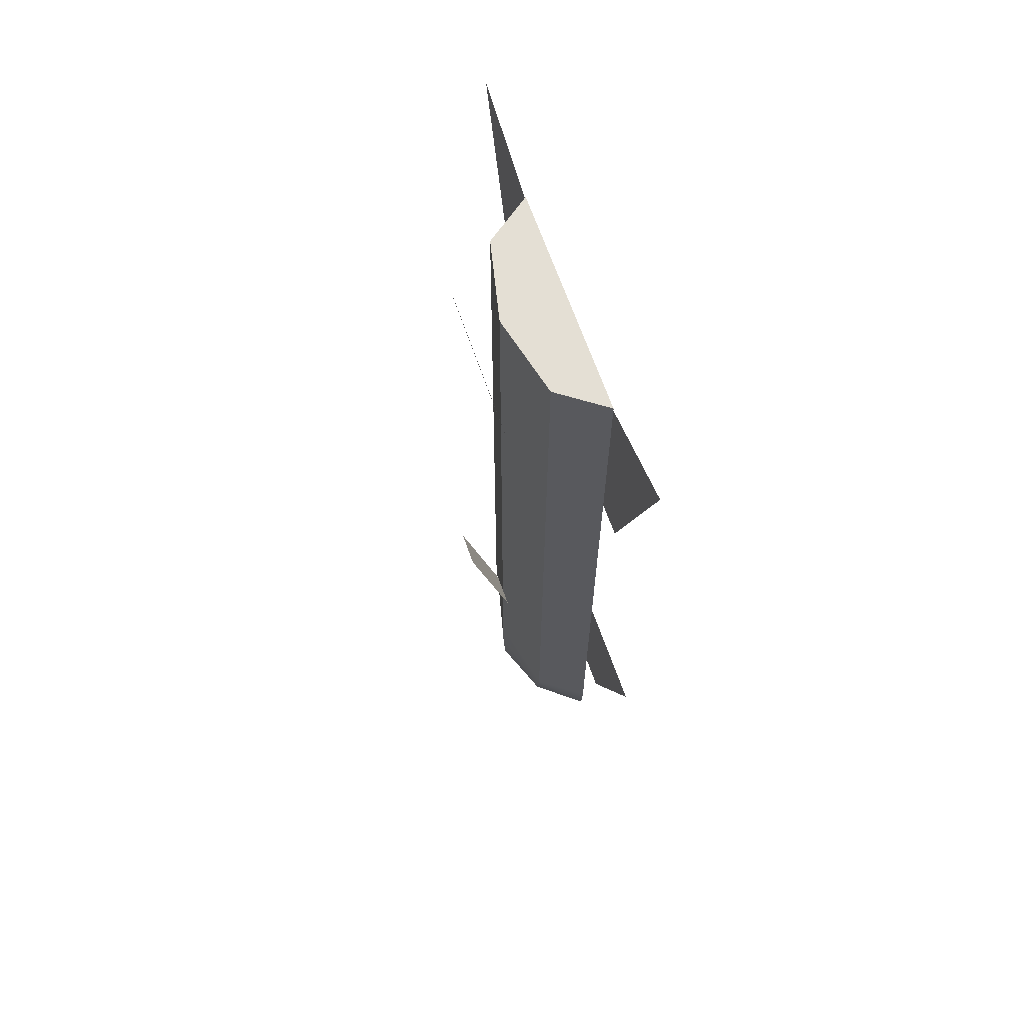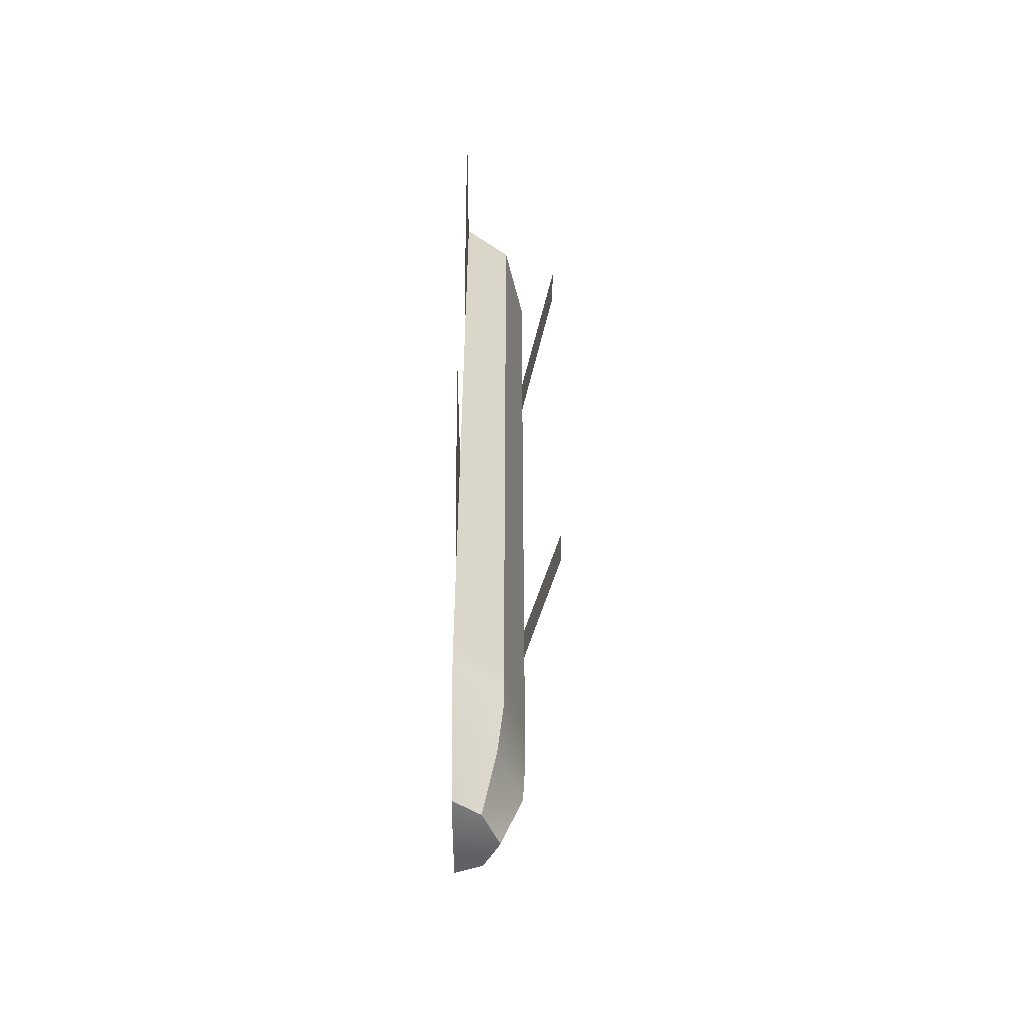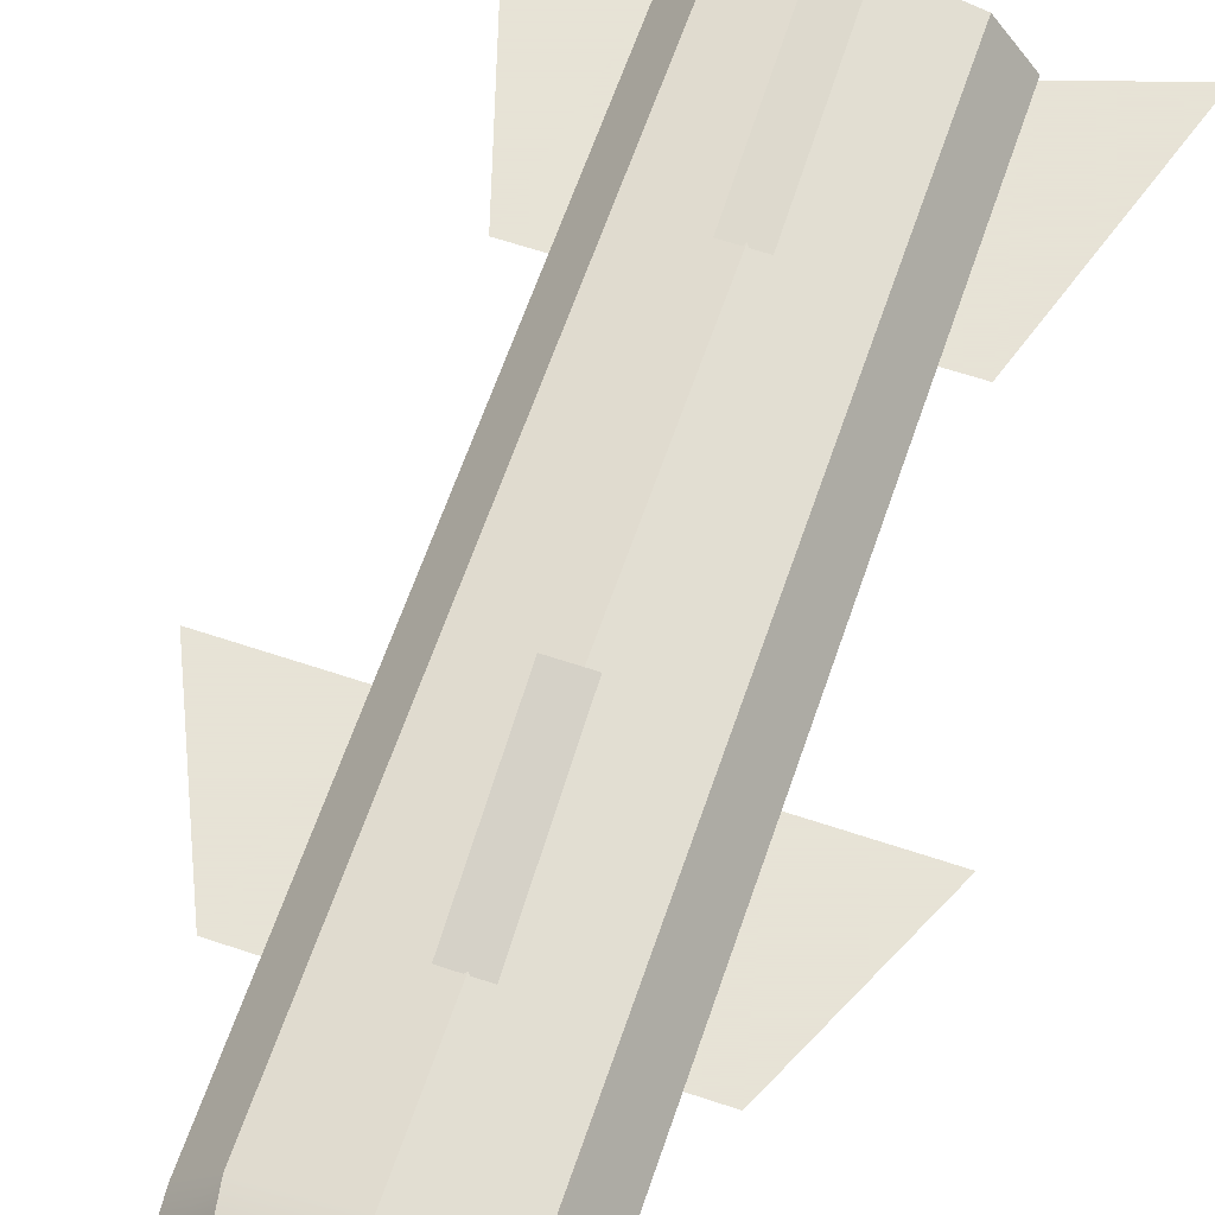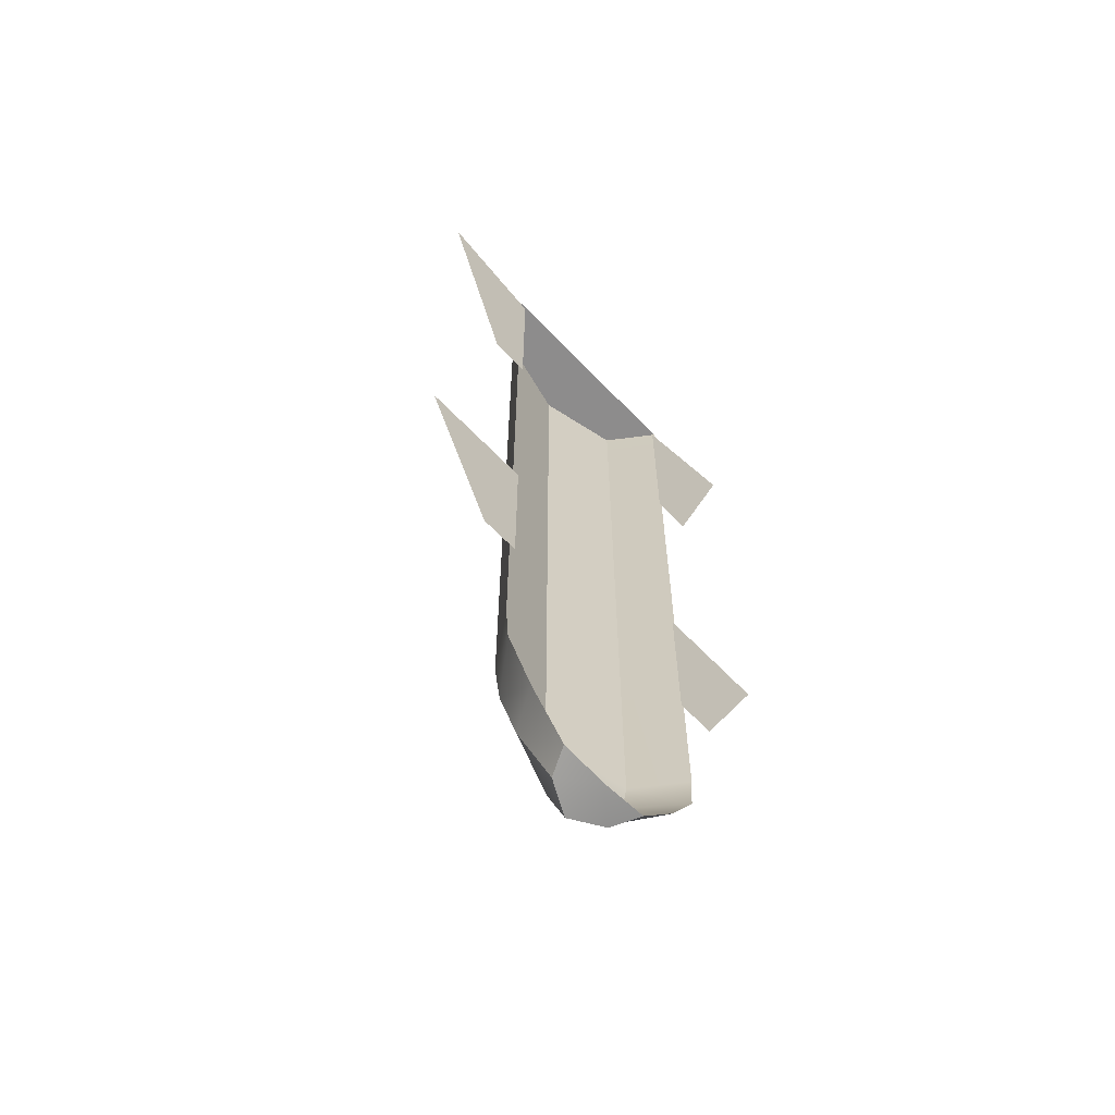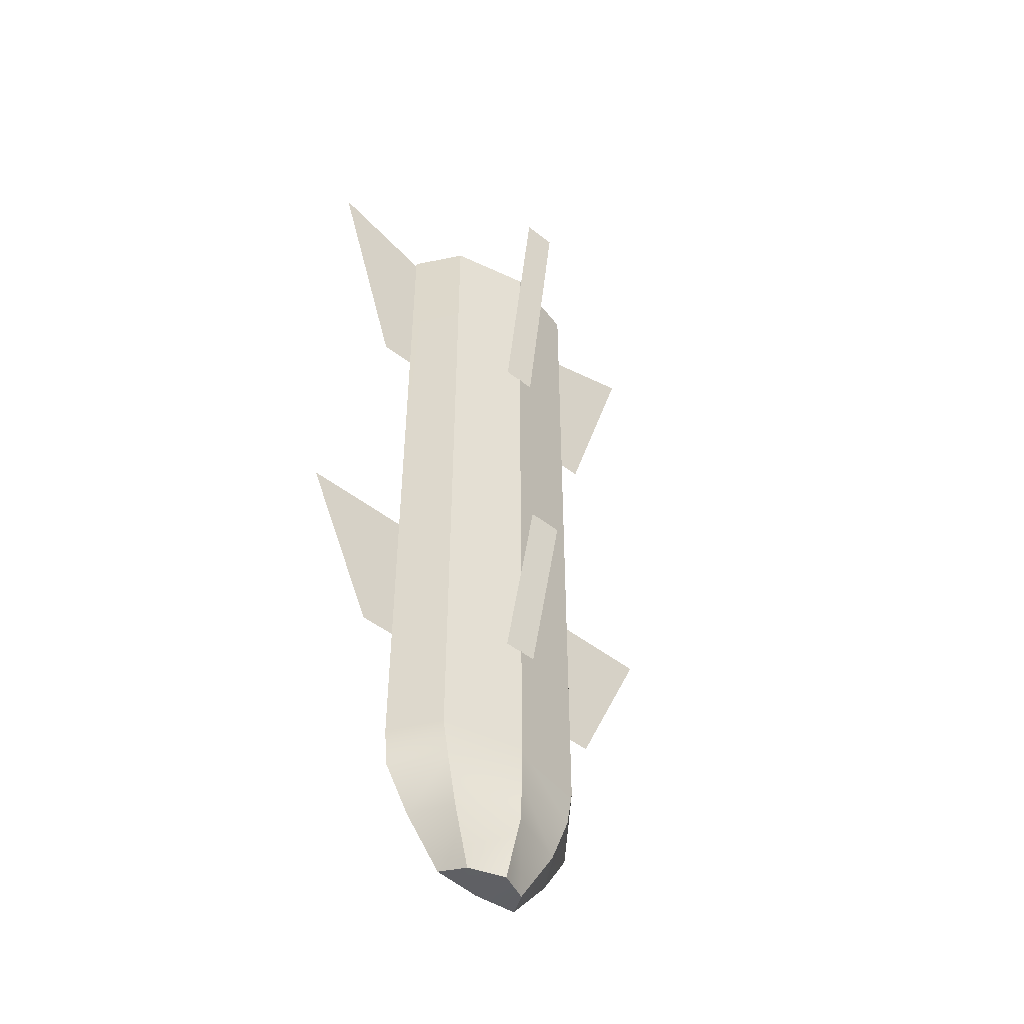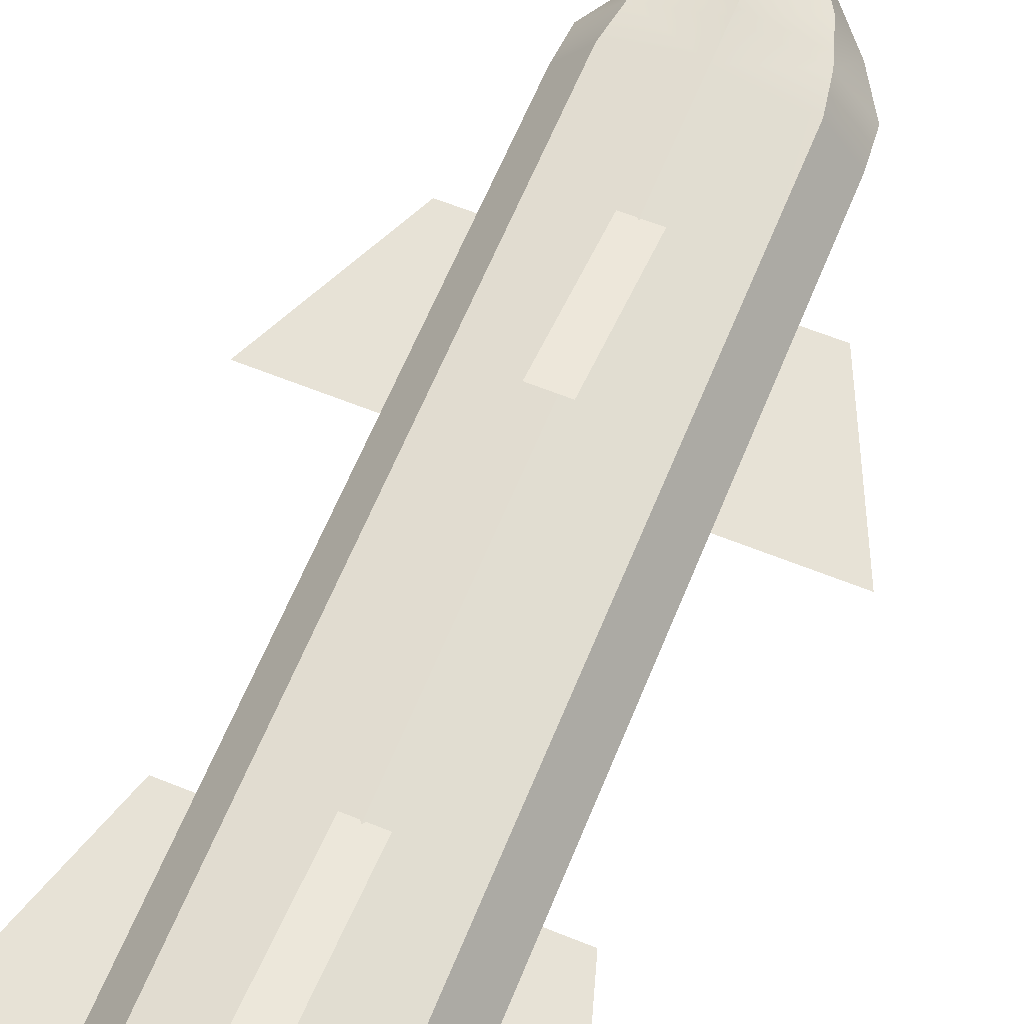
<metadata>
{"format":"obj","ext":"obj","renderer":"f3d","projection":"perspective","resolution":1024,"background":"white","views":[{"elev":66.3,"azim":-109.3,"up":"+Z"},{"elev":-53.4,"azim":90.5,"up":"+Z"},{"elev":62.8,"azim":-161.2,"up":"+Y"},{"elev":-64.3,"azim":-46.3,"up":"+Z"},{"elev":-48.9,"azim":139.2,"up":"+Z"},{"elev":63.1,"azim":22.2,"up":"+Y"}]}
</metadata>
<code>
g default
v 0.2389 0.4025 -7.586
v -0.2598 0.6559 -7.65
v -0.7585 0.4025 -7.586
v -0.9651 -0 -7.523
v 0.4455 -0 -7.523
v 0.987 0.7071 6.613
v -0.2598 1 6.613
v -1.507 0.7071 6.613
v -2.023 0 6.613
v 1.503 0 6.613
v -0.2598 -0 -7.586
v -0.2598 0 6.613
v -1.174 0.6137 -6.803
v -0.2598 0.9658 -6.803
v 0.6545 0.6137 -6.803
v 1.033 -0 -6.803
v -1.553 -0 -6.803
v -1.401 0.7071 -6.099
v -0.2598 1 -6.099
v 0.8816 0.7071 -6.099
v 1.454 -0 -6.099
v -1.974 -0 -6.099
v -1.507 0.7071 -5.491
v -0.2598 1 -5.491
v 0.987 0.7071 -5.491
v 1.503 -0 -5.491
v -2.023 -0 -5.491
v 1.457 -0 -0.9716
v 3.201 -0 -0.9716
v 1.457 0 -3.508
v 2.052 0 -3.508
v 1.457 -0 6.518
v 3.201 -0 7.088
v 1.457 0 3.434
v 2.052 0 3.434
v -1.917 -0 -0.9716
v -3.661 -0 -0.9716
v -1.917 0 -3.508
v -2.513 0 -3.508
v -1.917 -0 6.518
v -3.661 -0 7.088
v -1.917 0 3.434
v -2.513 0 3.434
v -0.5077 1.622 -1.015
v 0.02568 1.622 -1.015
v -0.5077 0.9934 -3.498
v 0.02568 0.9934 -3.498
v -0.5077 1.622 7.512
v 0.02568 1.622 7.512
v -0.5077 0.9934 3.441
v 0.02568 0.9934 3.441
g pCylinder2
f 2 14 1
f 1 14 15
f 2 3 14
f 14 3 13
f 3 4 13
f 13 4 17
f 1 15 5
f 5 15 16
f 2 1 11
f 3 2 11
f 4 3 11
f 1 5 11
f 6 7 12
f 7 8 12
f 8 9 12
f 10 6 12
f 14 13 19
f 19 13 18
f 14 19 15
f 15 19 20
f 15 20 16
f 16 20 21
f 13 17 18
f 18 17 22
f 19 18 24
f 24 18 23
f 19 24 20
f 20 24 25
f 20 25 21
f 21 25 26
f 18 22 23
f 23 22 27
f 24 23 7
f 7 23 8
f 25 24 6
f 6 24 7
f 26 25 10
f 10 25 6
f 23 27 8
f 8 27 9
f 29 31 28
f 28 31 30
f 33 35 32
f 32 35 34
f 38 39 36
f 36 39 37
f 42 43 40
f 40 43 41
f 44 45 46
f 46 45 47
f 48 49 50
f 50 49 51

</code>
